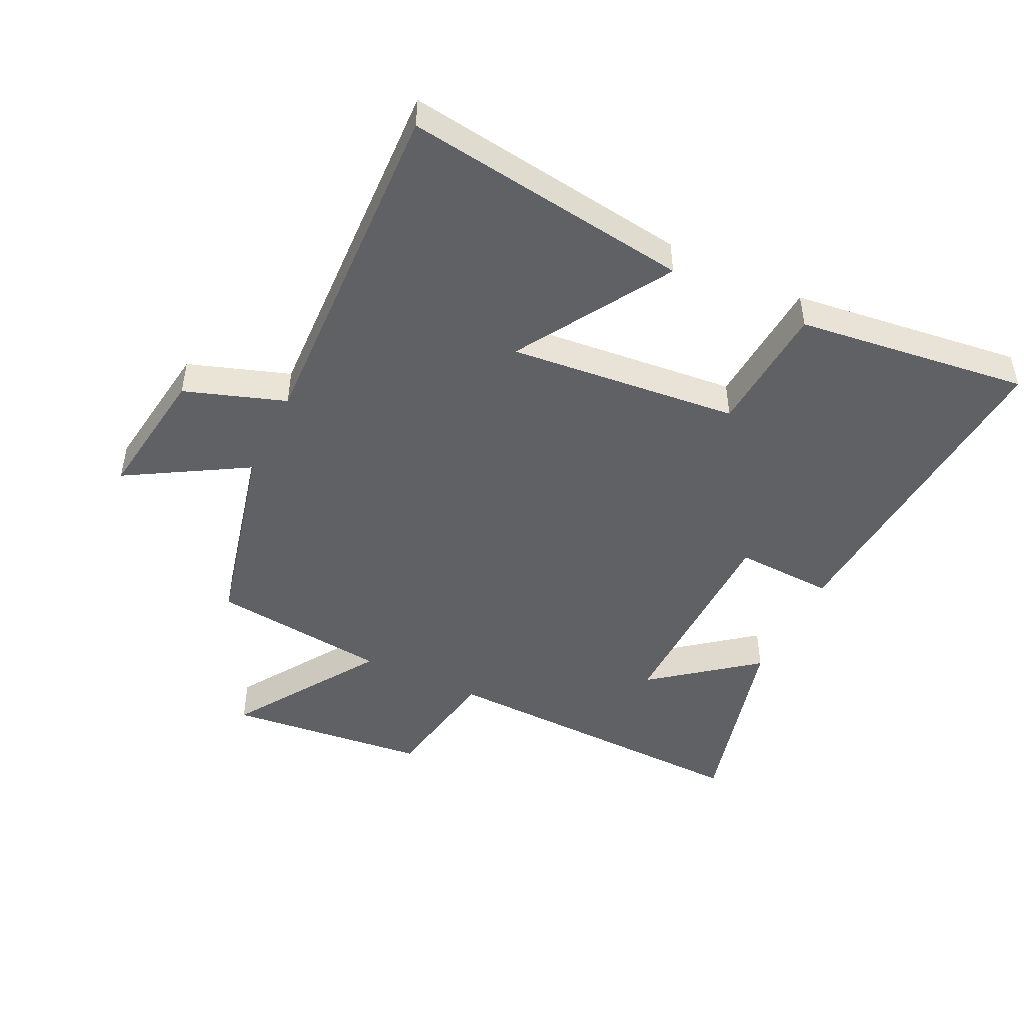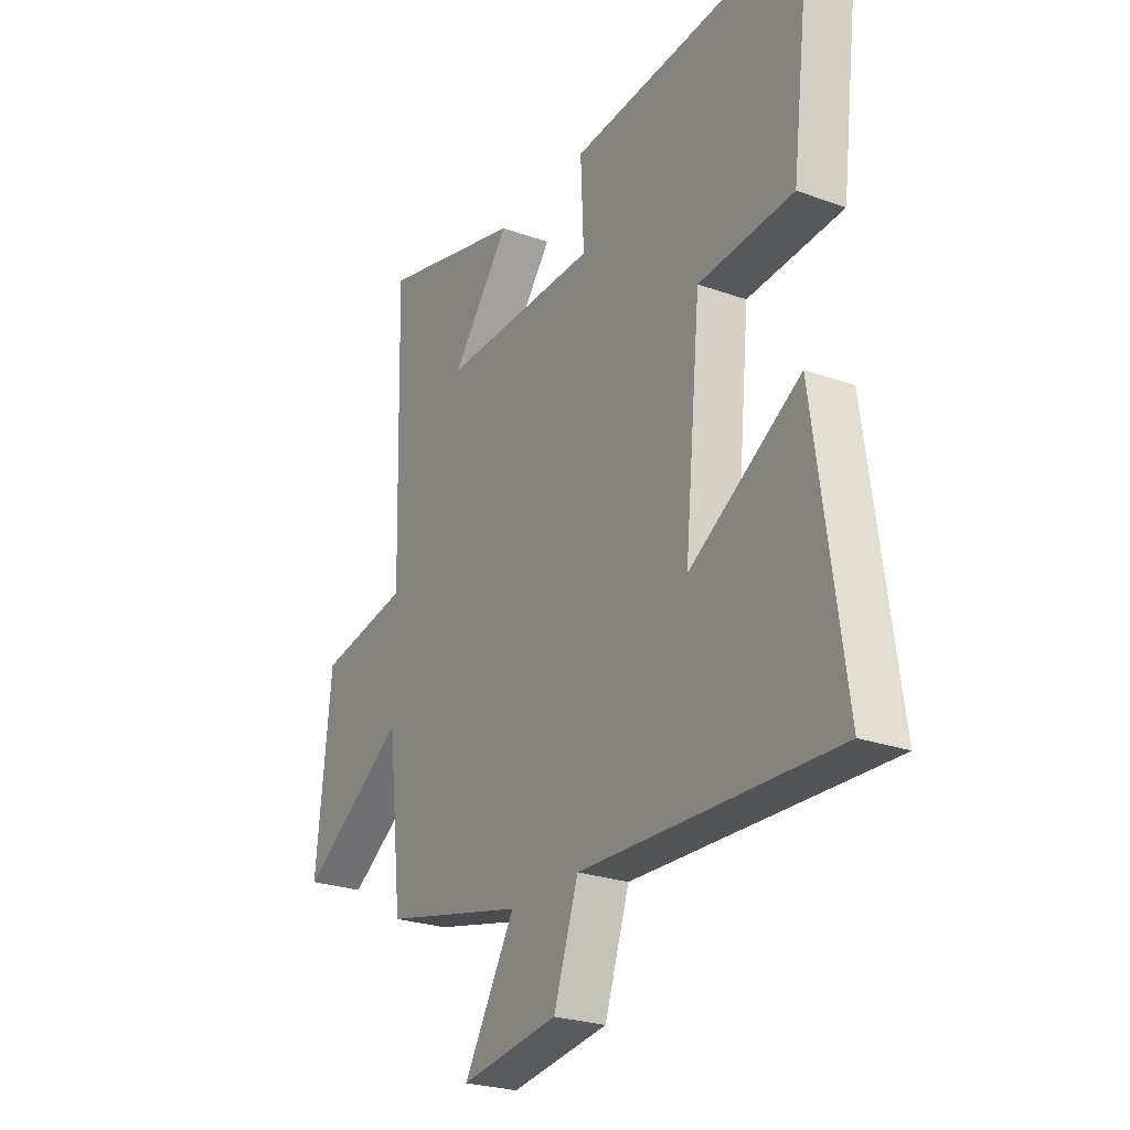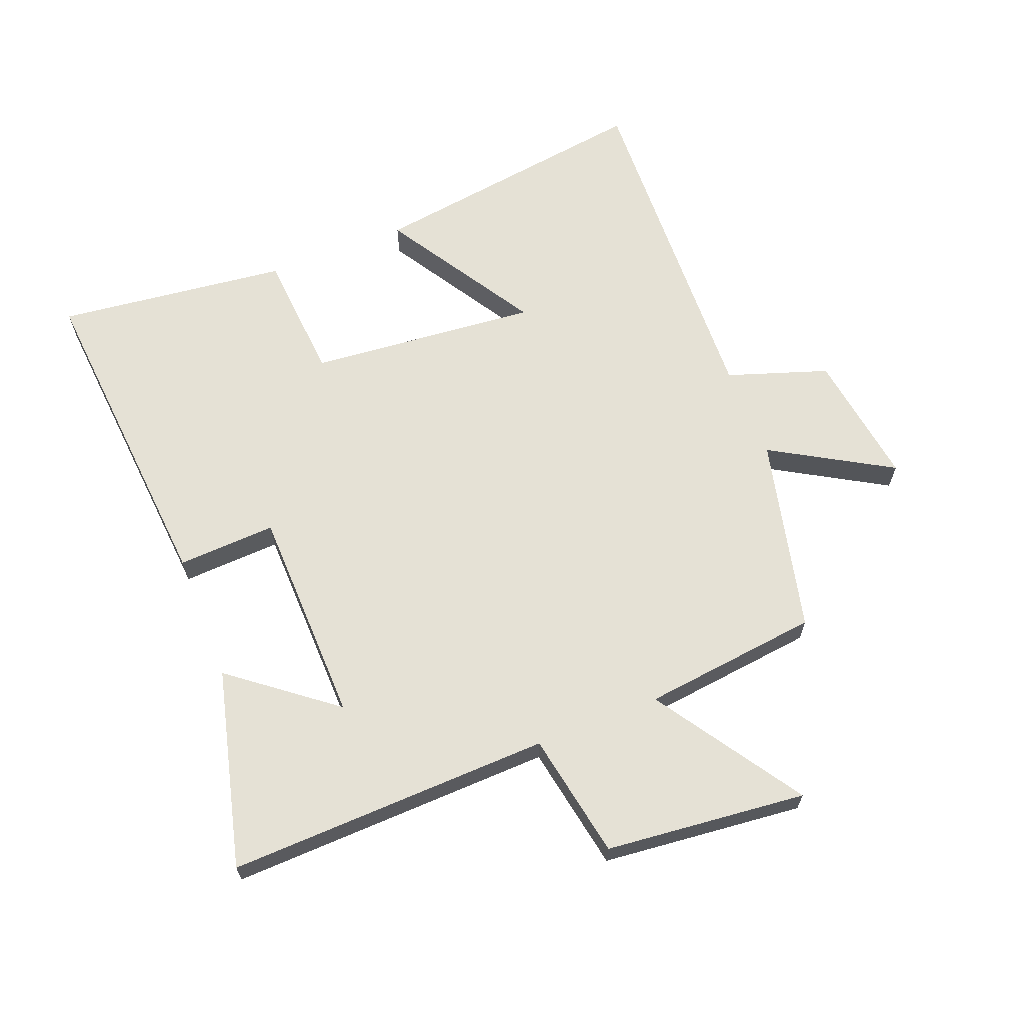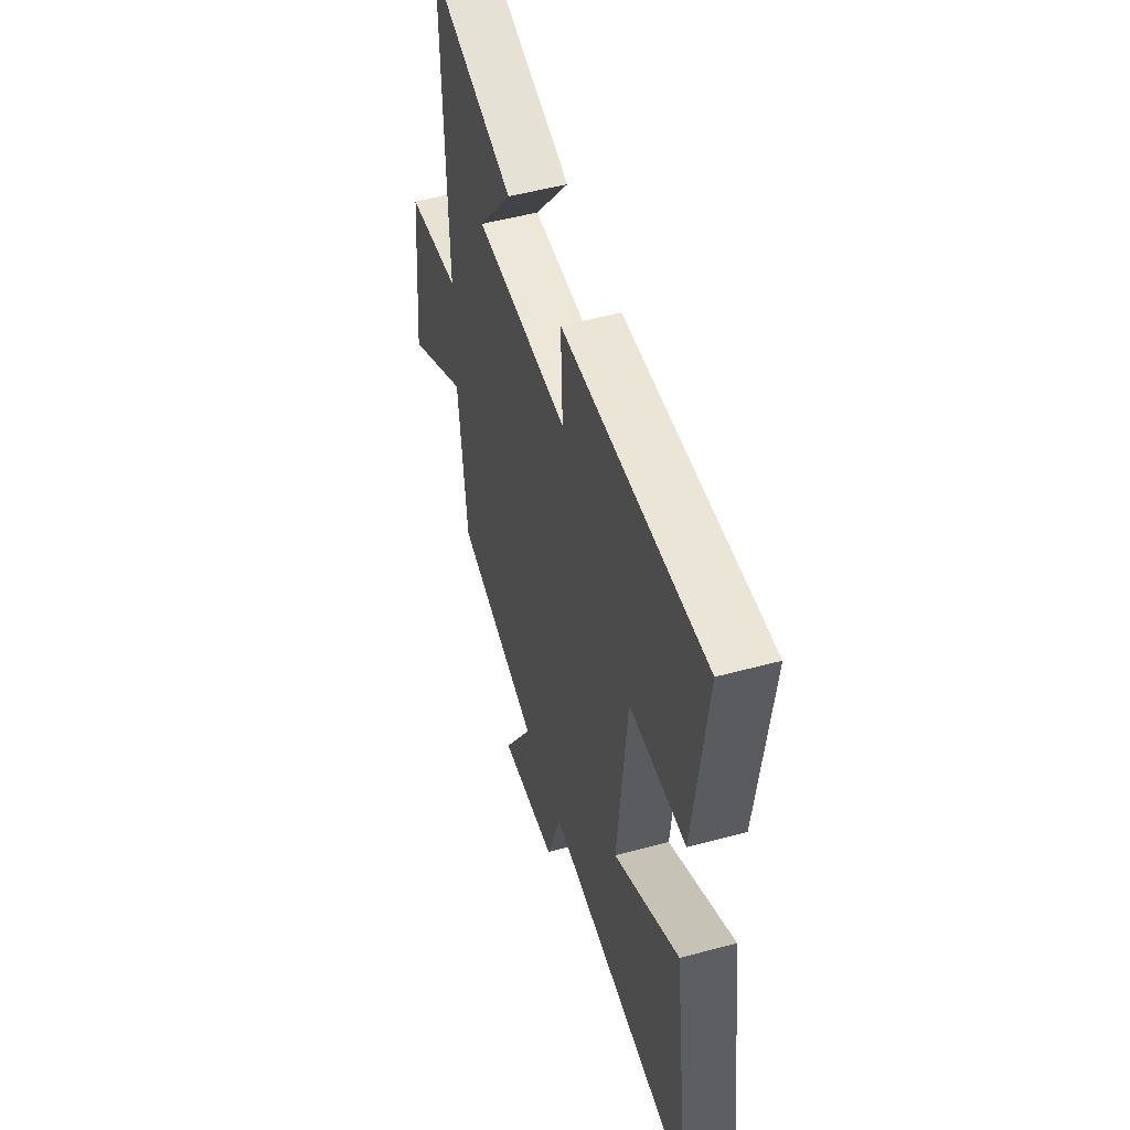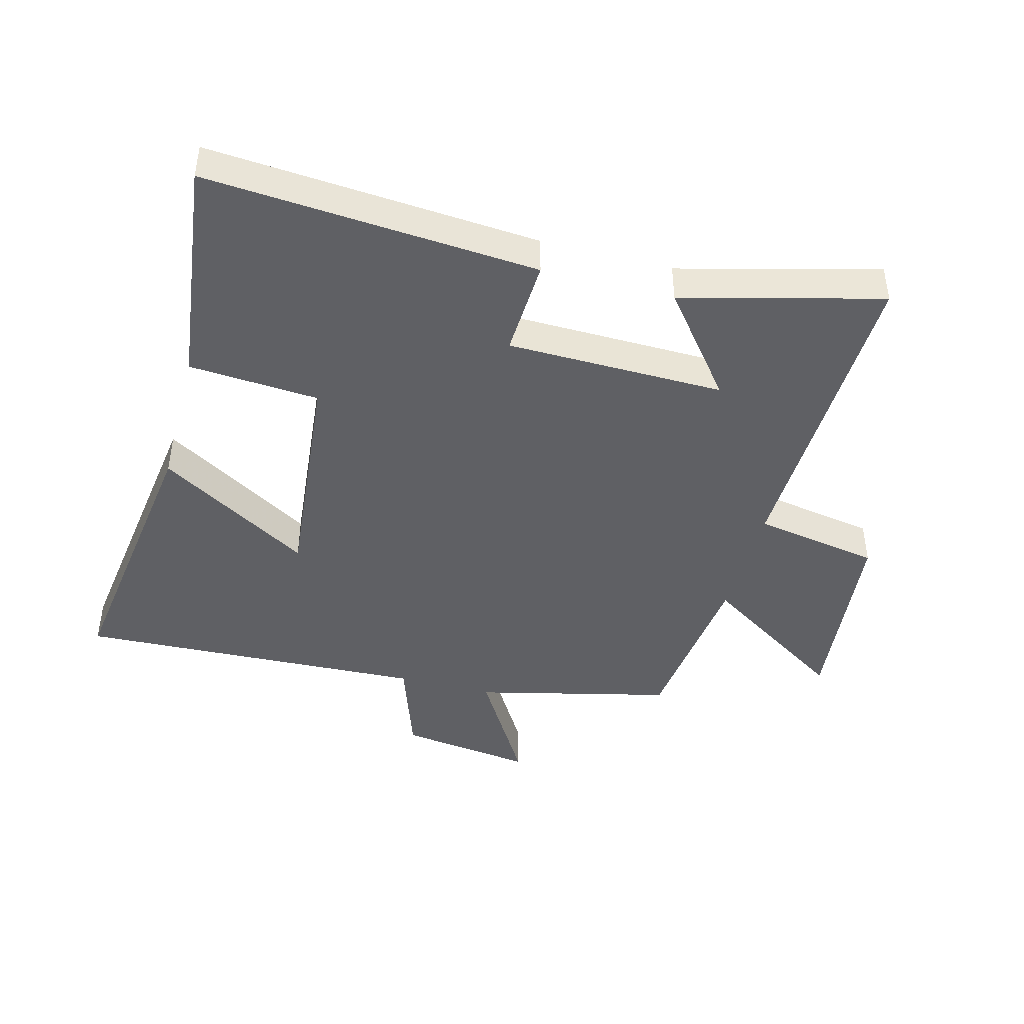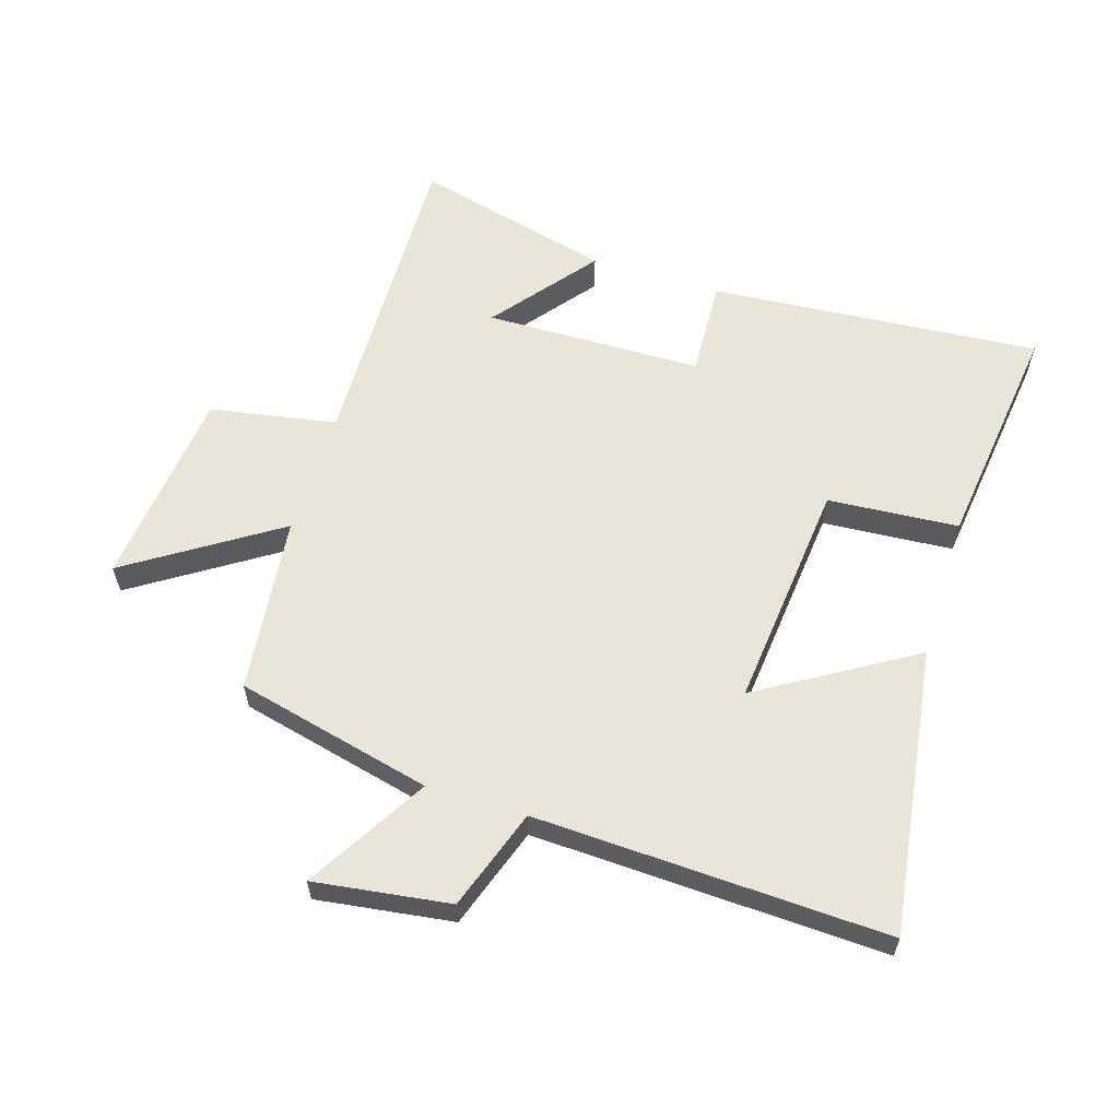
<metadata>
{"format":"obj","ext":"obj","renderer":"f3d","projection":"perspective","resolution":1024,"background":"white","views":[{"elev":-47.5,"azim":-115.8,"up":"+Y"},{"elev":-25.3,"azim":-120.1,"up":"+Z"},{"elev":65.0,"azim":68.3,"up":"+Y"},{"elev":51.3,"azim":-106.4,"up":"+Z"},{"elev":-43.9,"azim":-14.8,"up":"+Y"},{"elev":59.7,"azim":-162.7,"up":"+Y"}]}
</metadata>
<code>
v 0.514 0.07 0.582
v 0.5 0.07 0.063
v 0.702 0.07 0.027
v 0.736 0.07 -0.295
v 0.5 0.07 -0.141
v 0.468 0.07 -0.425
v 0.154 0.07 -0.5
v 0.267 0.07 -0.691
v 0.051 0.07 -0.661
v -0.004 0.07 -0.5
v -0.564 0.07 -0.523
v -0.5 0.07 -0.064
v -0.255 0.07 -0.213
v -0.291 0.07 0.155
v -0.5 0.07 0.17
v -0.546 0.07 0.541
v -0.016 0.07 0.5
v -0.023 0.07 0.342
v 0.325 0.07 0.336
v 0.196 0.07 0.5
v 0.514 0 0.582
v 0.5 0 0.063
v 0.702 0 0.027
v 0.736 0 -0.295
v 0.5 0 -0.141
v 0.468 0 -0.425
v 0.154 0 -0.5
v 0.267 0 -0.691
v 0.051 0 -0.661
v -0.004 0 -0.5
v -0.564 0 -0.523
v -0.5 0 -0.064
v -0.255 0 -0.213
v -0.291 0 0.155
v -0.5 0 0.17
v -0.546 0 0.541
v -0.016 0 0.5
v -0.023 0 0.342
v 0.325 0 0.336
v 0.196 0 0.5
f 19 20 1
f 16 17 18
f 15 16 18
f 14 15 18
f 13 14 18 19
f 10 11 12 13
f 10 13 19
f 7 8 9 10
f 7 10 19
f 6 7 19
f 5 6 19
f 2 3 4 5
f 2 5 19
f 1 2 19
f 21 40 39
f 38 37 36
f 38 36 35
f 38 35 34
f 39 38 34 33
f 33 32 31 30
f 39 33 30
f 30 29 28 27
f 39 30 27
f 39 27 26
f 39 26 25
f 25 24 23 22
f 39 25 22
f 39 22 21
f 1 21 22 2
f 2 22 23 3
f 3 23 24 4
f 4 24 25 5
f 5 25 26 6
f 6 26 27 7
f 7 27 28 8
f 8 28 29 9
f 9 29 30 10
f 10 30 31 11
f 11 31 32 12
f 12 32 33 13
f 13 33 34 14
f 14 34 35 15
f 15 35 36 16
f 16 36 37 17
f 17 37 38 18
f 18 38 39 19
f 19 39 40 20
f 20 40 21 1

</code>
